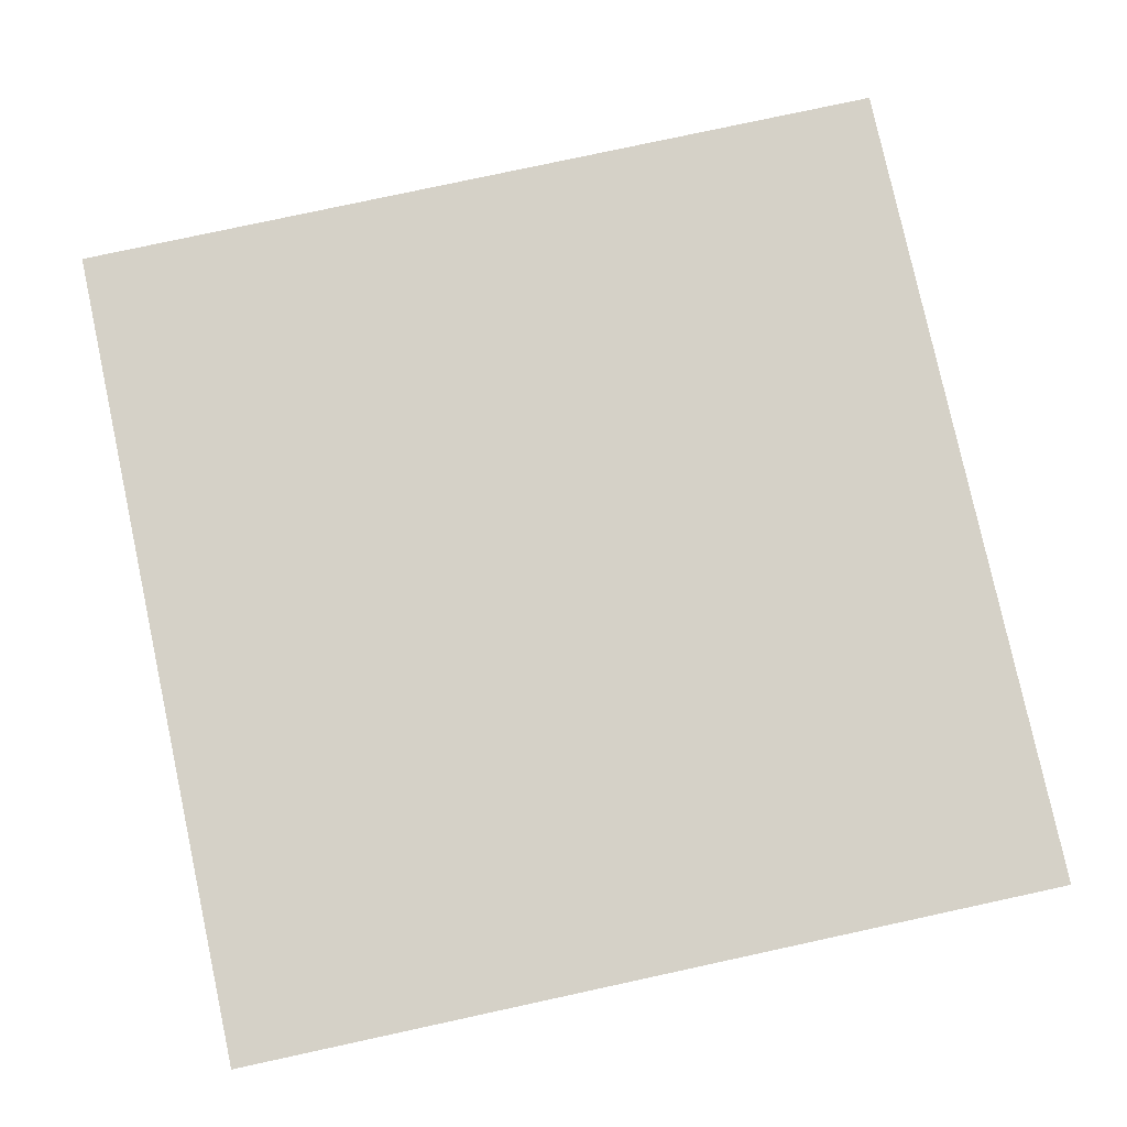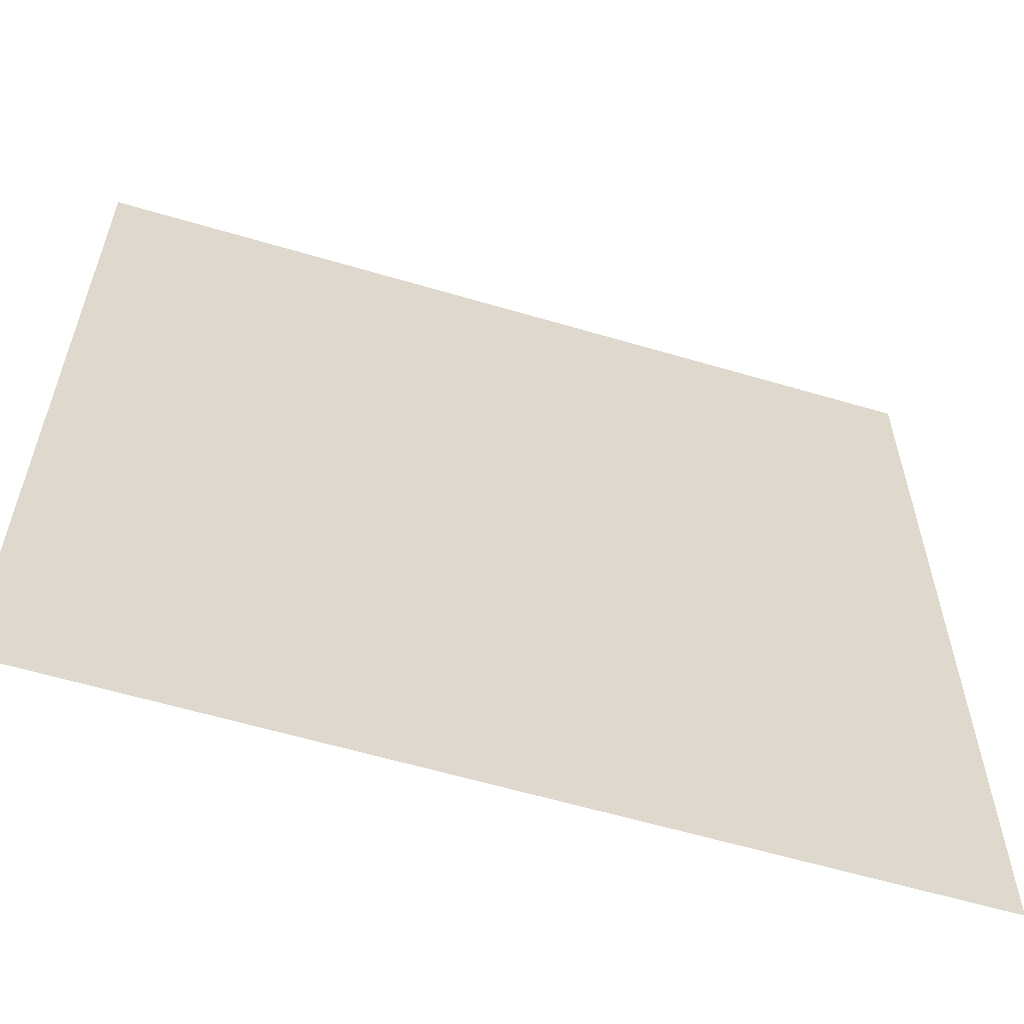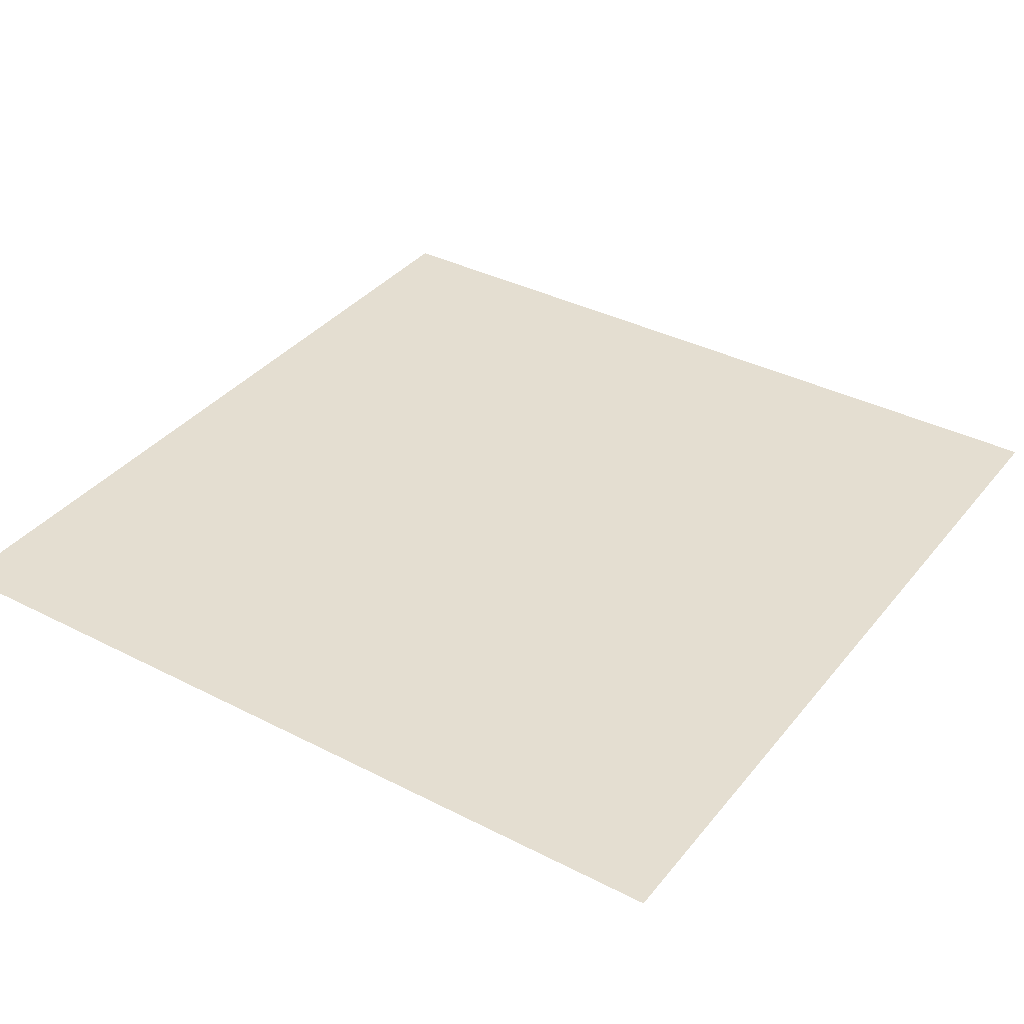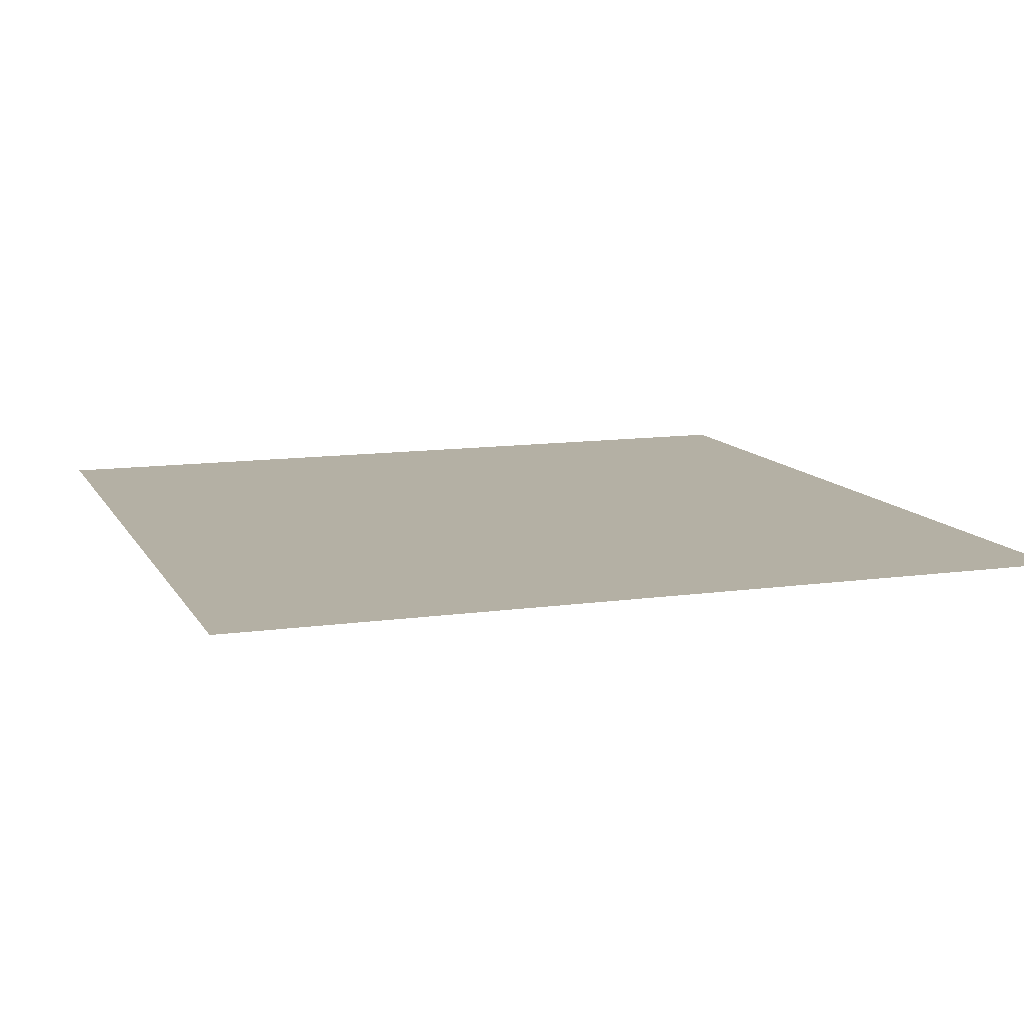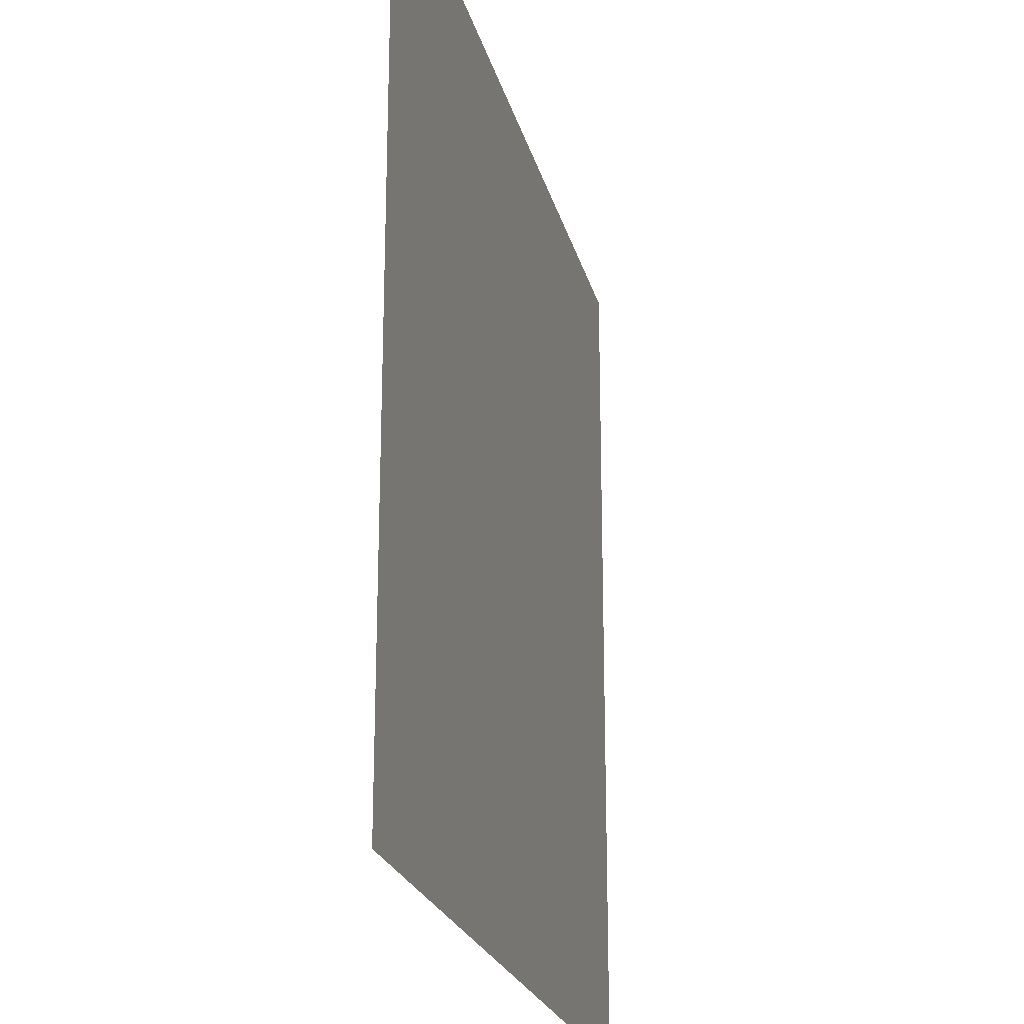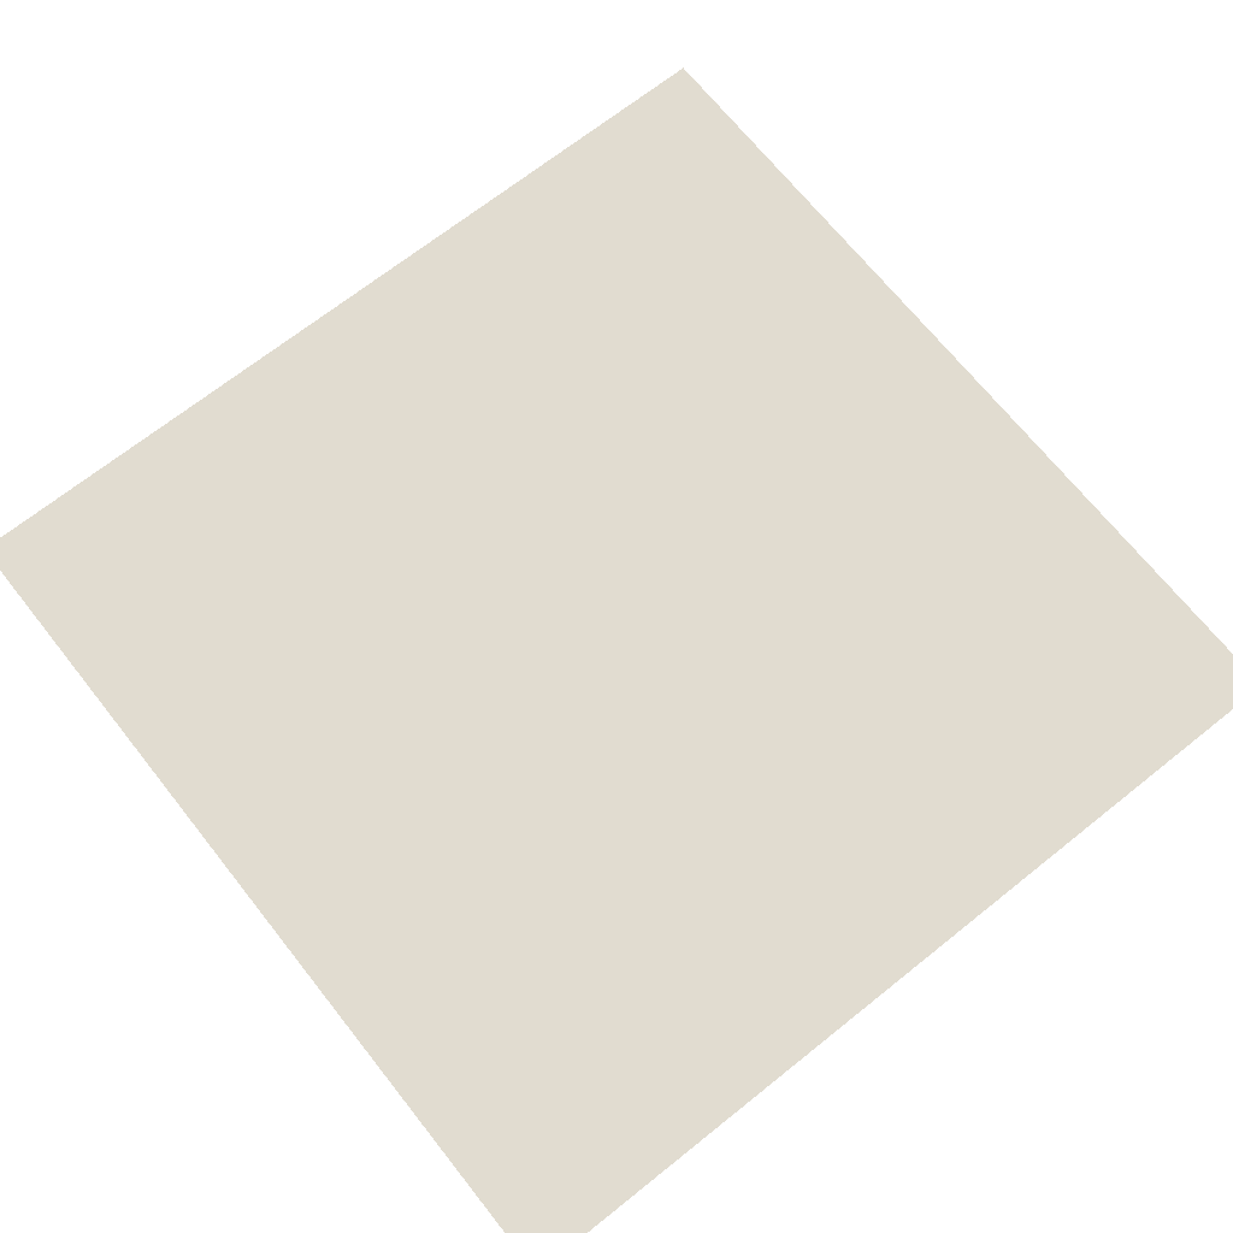
<metadata>
{"format":"obj","ext":"obj","renderer":"f3d","projection":"perspective","resolution":1024,"background":"white","views":[{"elev":79.0,"azim":77.8,"up":"+Z"},{"elev":-59.9,"azim":163.1,"up":"+Y"},{"elev":36.5,"azim":-146.3,"up":"+Z"},{"elev":11.4,"azim":-19.1,"up":"+Z"},{"elev":-22.4,"azim":-76.7,"up":"+Y"},{"elev":69.4,"azim":51.5,"up":"+Z"}]}
</metadata>
<code>
o Plane
v -0.5 -0.5 0.49
v 0.5 -0.5 0.49
v -0.5 0.5 0.49
v 0.5 0.5 0.49
f 1 2 4 3

</code>
